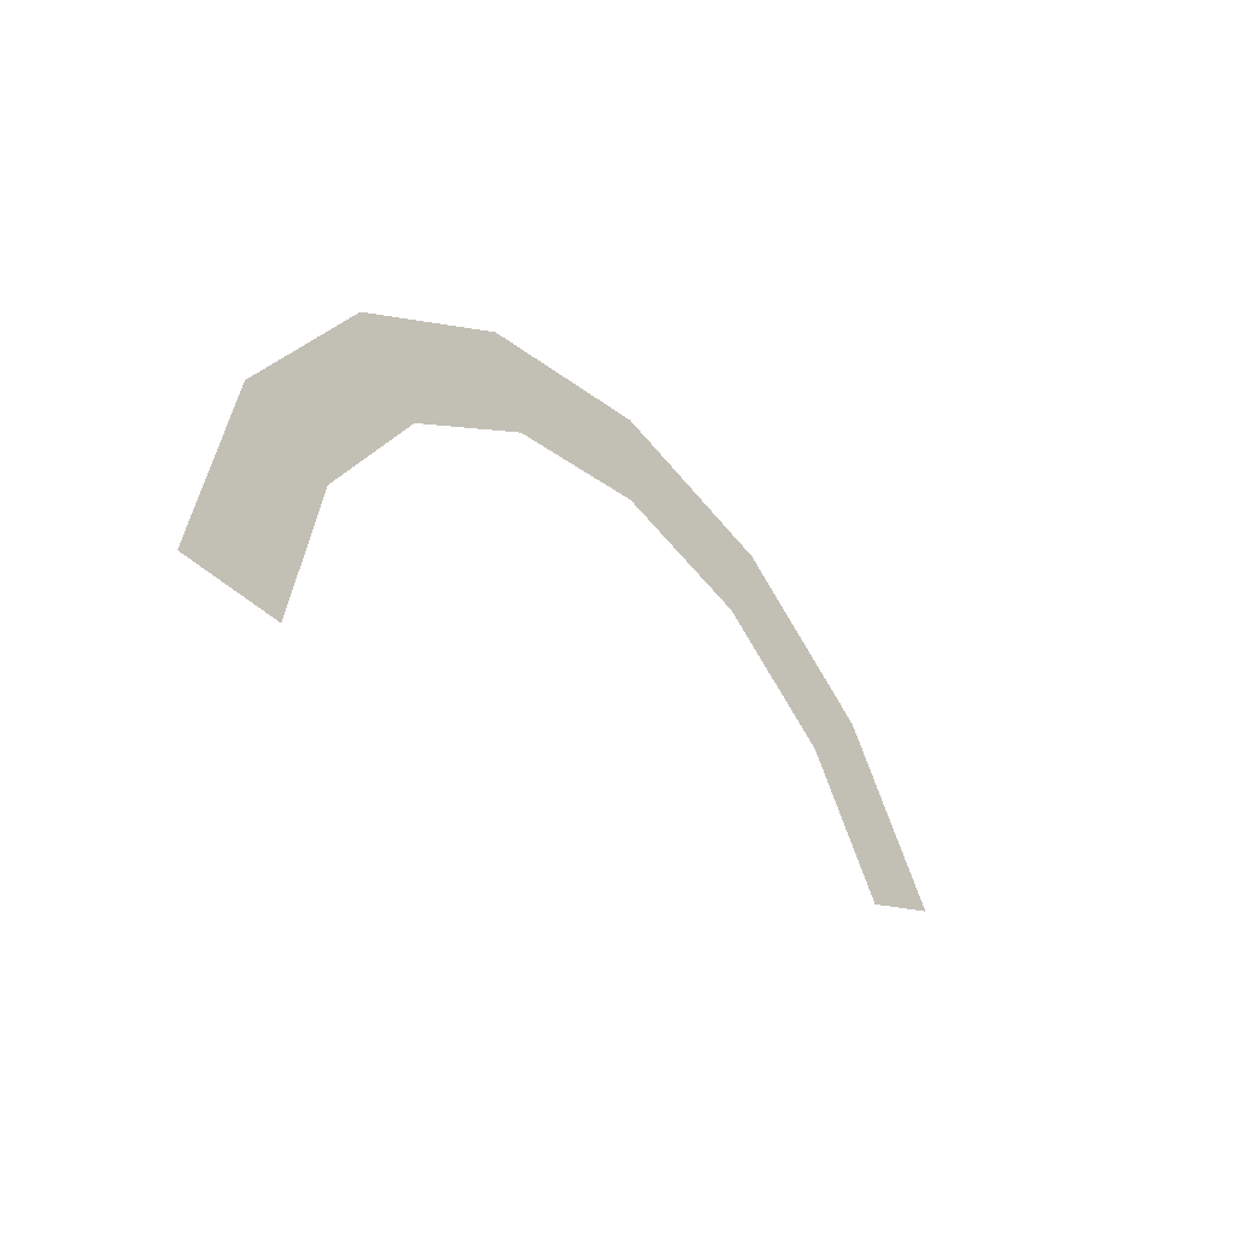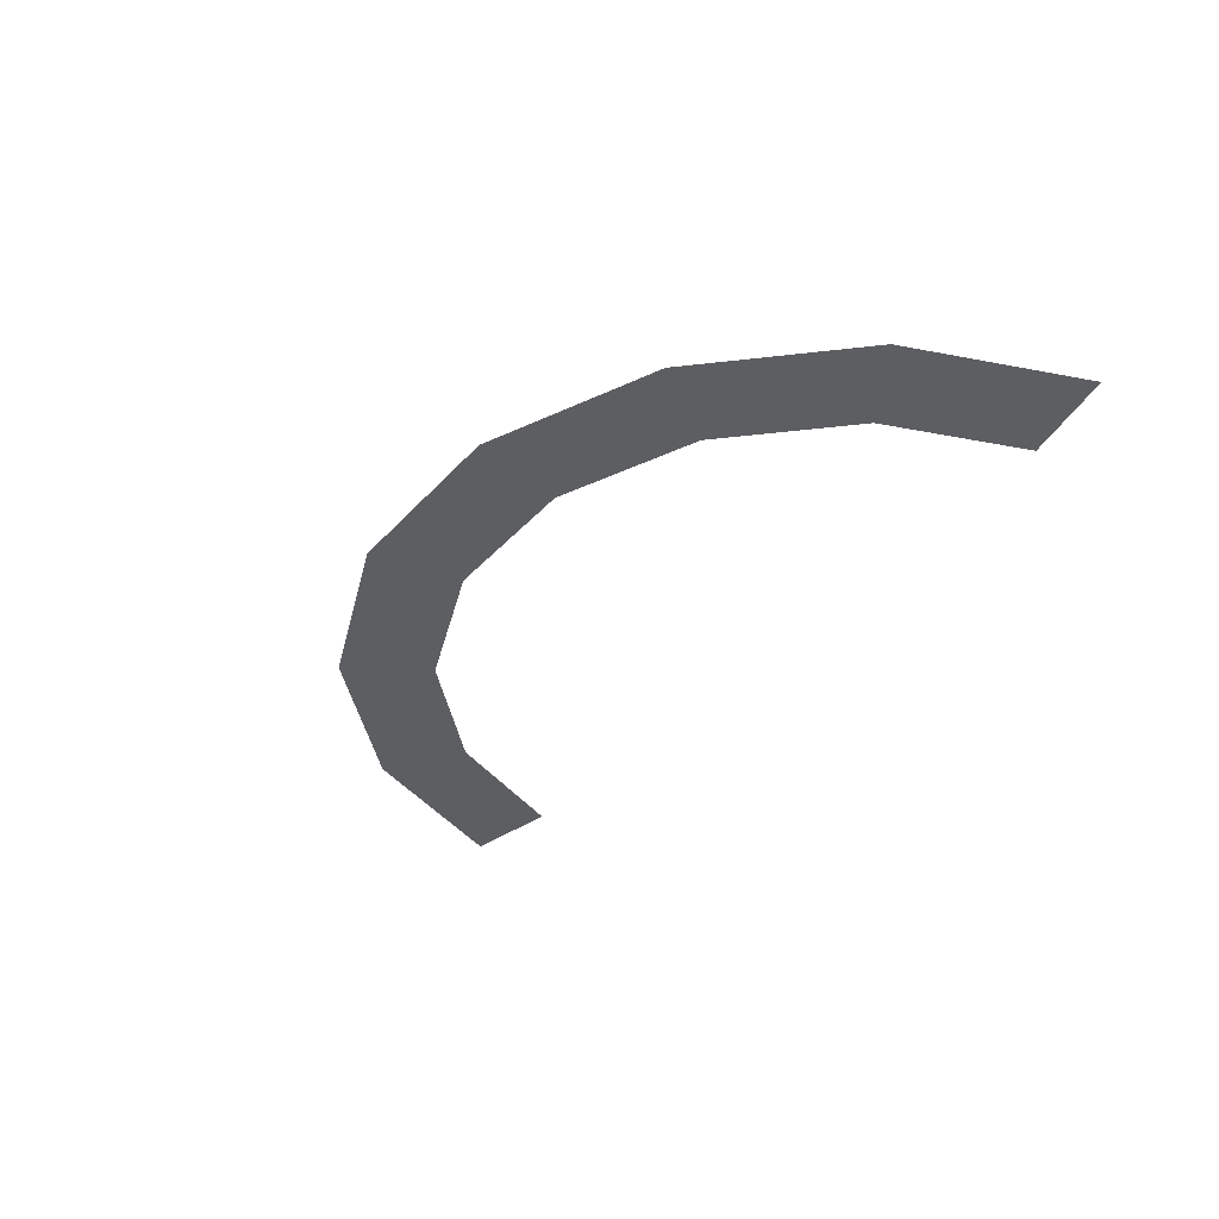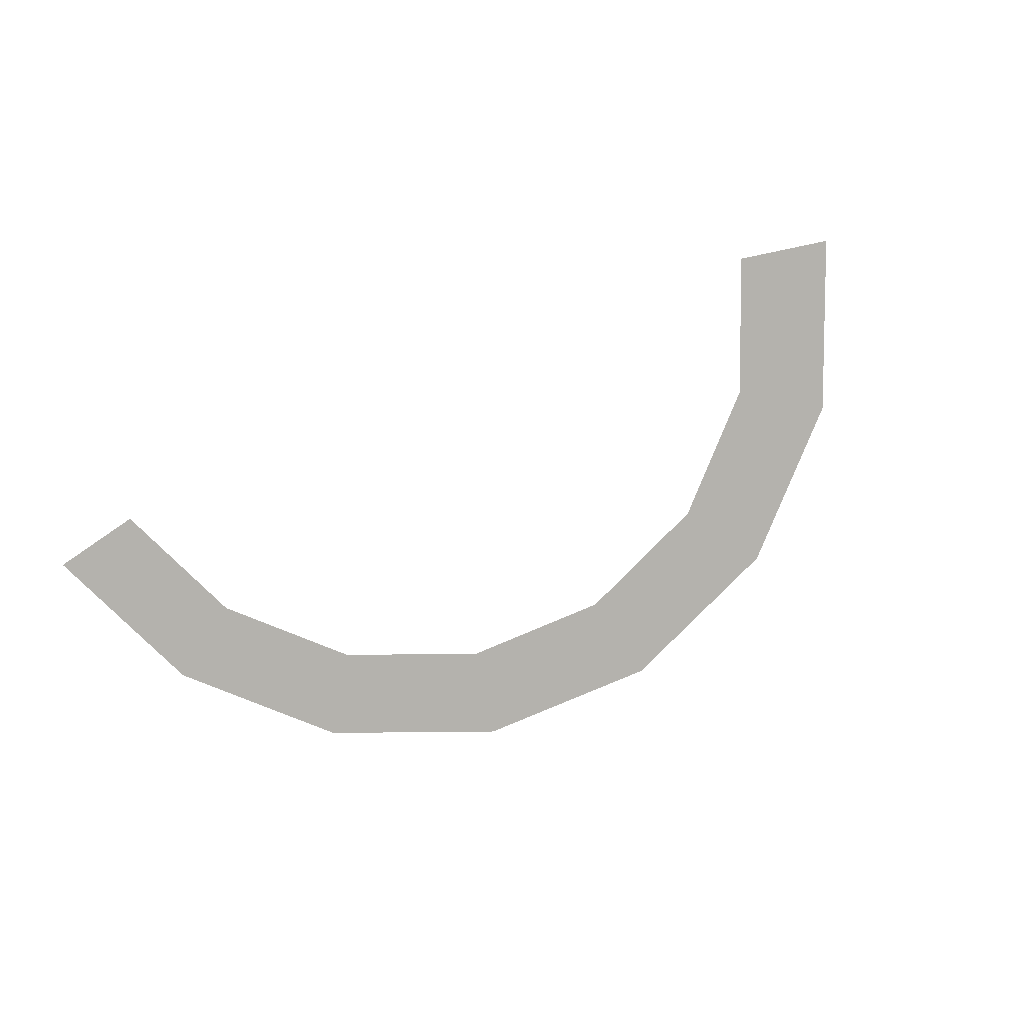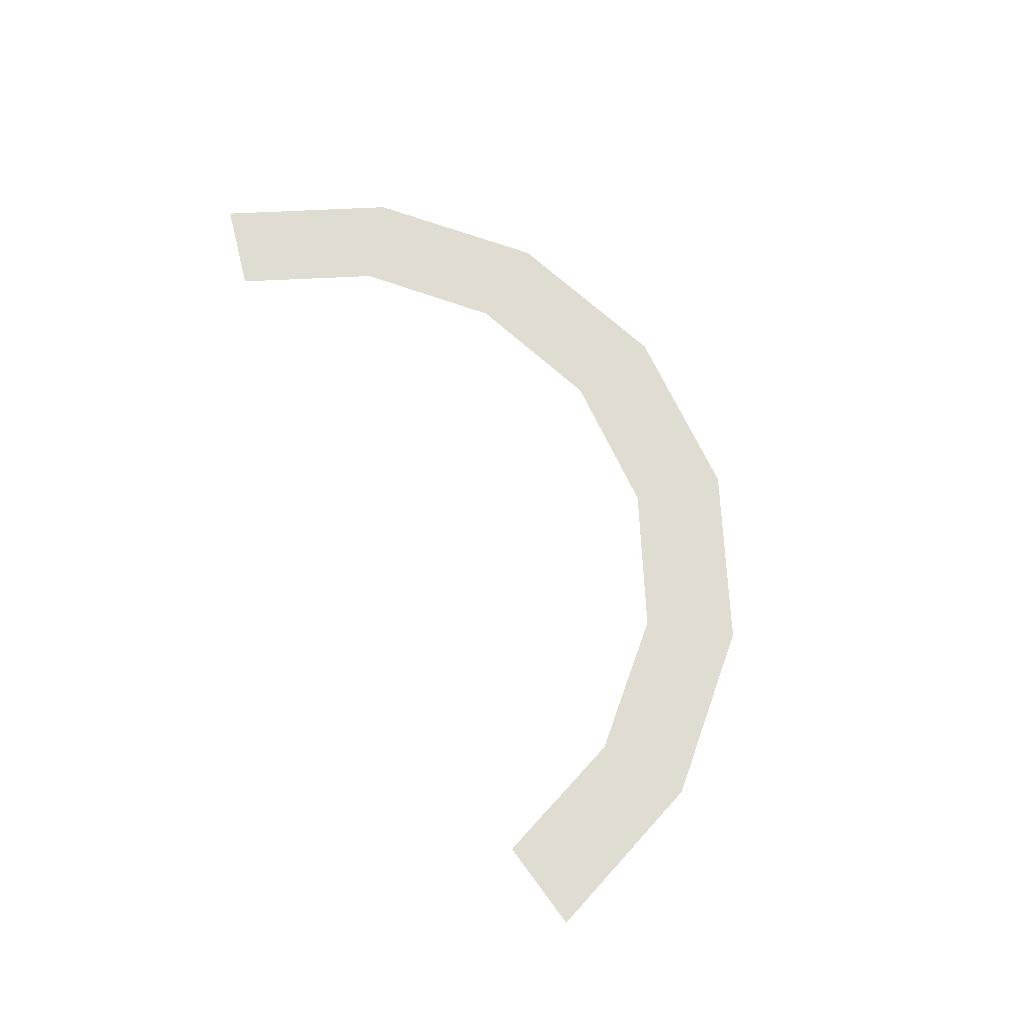
<metadata>
{"format":"obj","ext":"obj","renderer":"f3d","projection":"perspective","resolution":1024,"background":"white","views":[{"elev":-39.3,"azim":128.3,"up":"+Z"},{"elev":-37.3,"azim":64.8,"up":"+Y"},{"elev":-79.6,"azim":-145.7,"up":"+Y"},{"elev":69.3,"azim":-104.0,"up":"+Y"}]}
</metadata>
<code>
v 0.2 0 0
v 0.25 0 0
v 0.231 0 0.09567
v 0.1848 0 0.07654
v 0.1848 0 0.07654
v 0.231 0 0.09567
v 0.1768 0 0.1768
v 0.1414 0 0.1414
v 0.1414 0 0.1414
v 0.1768 0 0.1768
v 0.09567 0 0.231
v 0.07654 0 0.1848
v 0.07654 0 0.1848
v 0.09567 0 0.231
v 0 0 0.25
v 0 0 0.2
v 0 0 0.2
v 0 0 0.25
v -0.09567 0 0.231
v -0.07654 0 0.1848
v -0.07654 0 0.1848
v -0.09567 0 0.231
v -0.1768 0 0.1768
v -0.1414 0 0.1414
v -0.1414 0 0.1414
v -0.1768 0 0.1768
v -0.231 0 0.09567
v -0.1848 0 0.07654
g mesh3684
f 1 2 3
f 3 4 1
f 5 6 7
f 7 8 5
f 9 10 11
f 11 12 9
f 13 14 15
f 15 16 13
f 17 18 19
f 19 20 17
f 21 22 23
f 23 24 21
f 25 26 27
f 27 28 25

</code>
